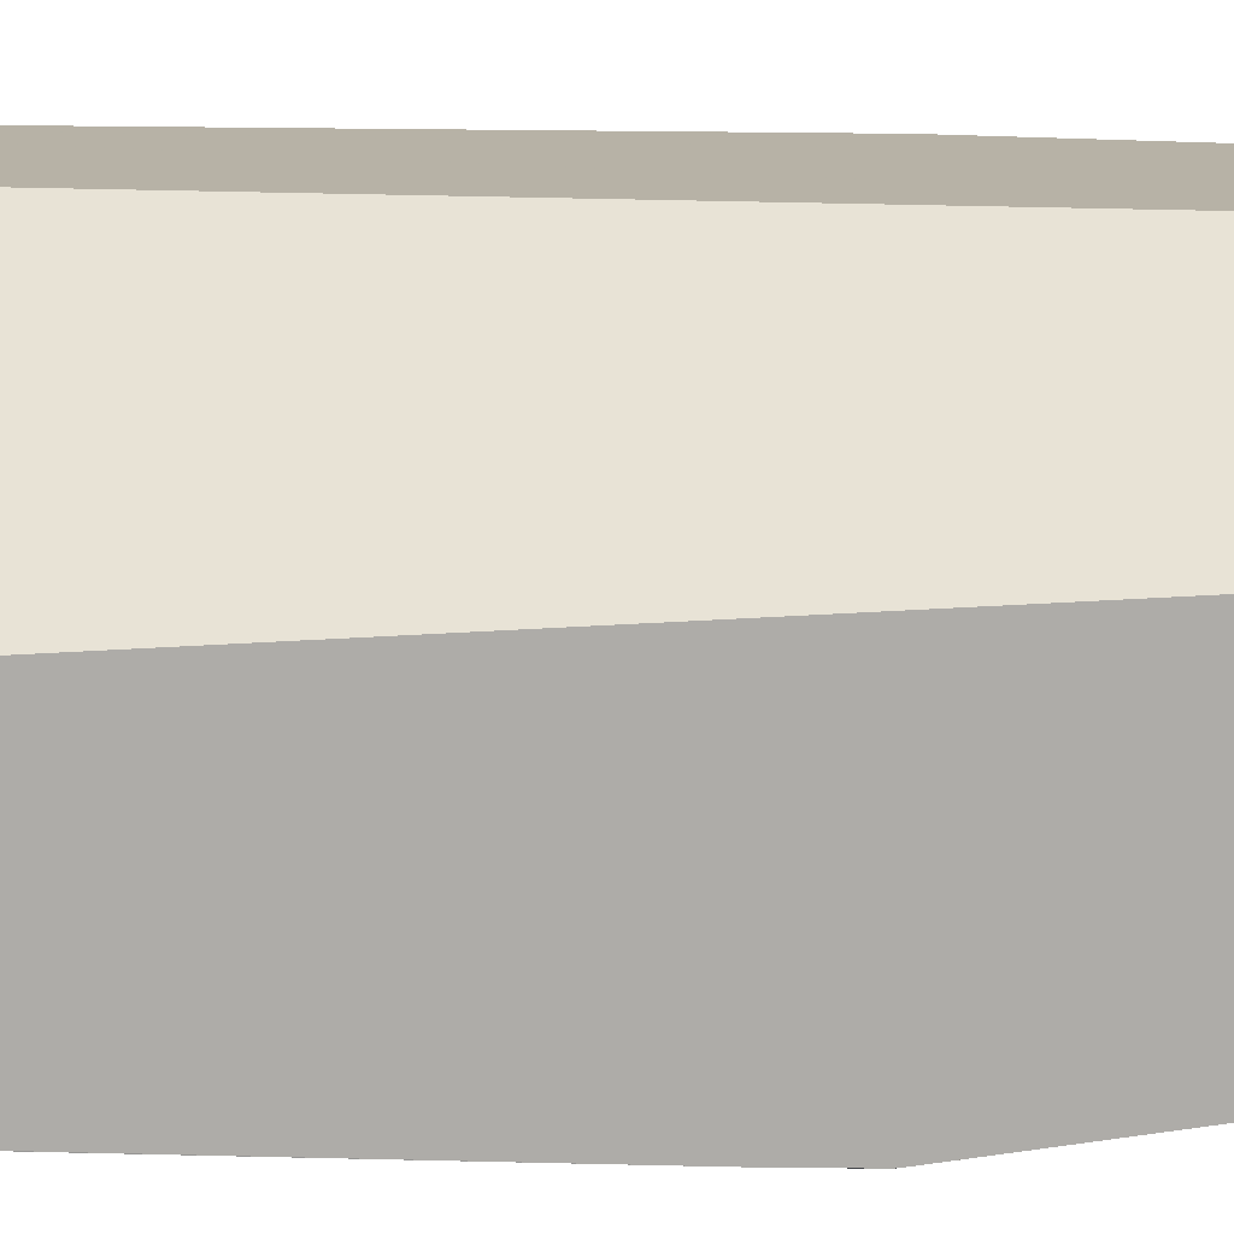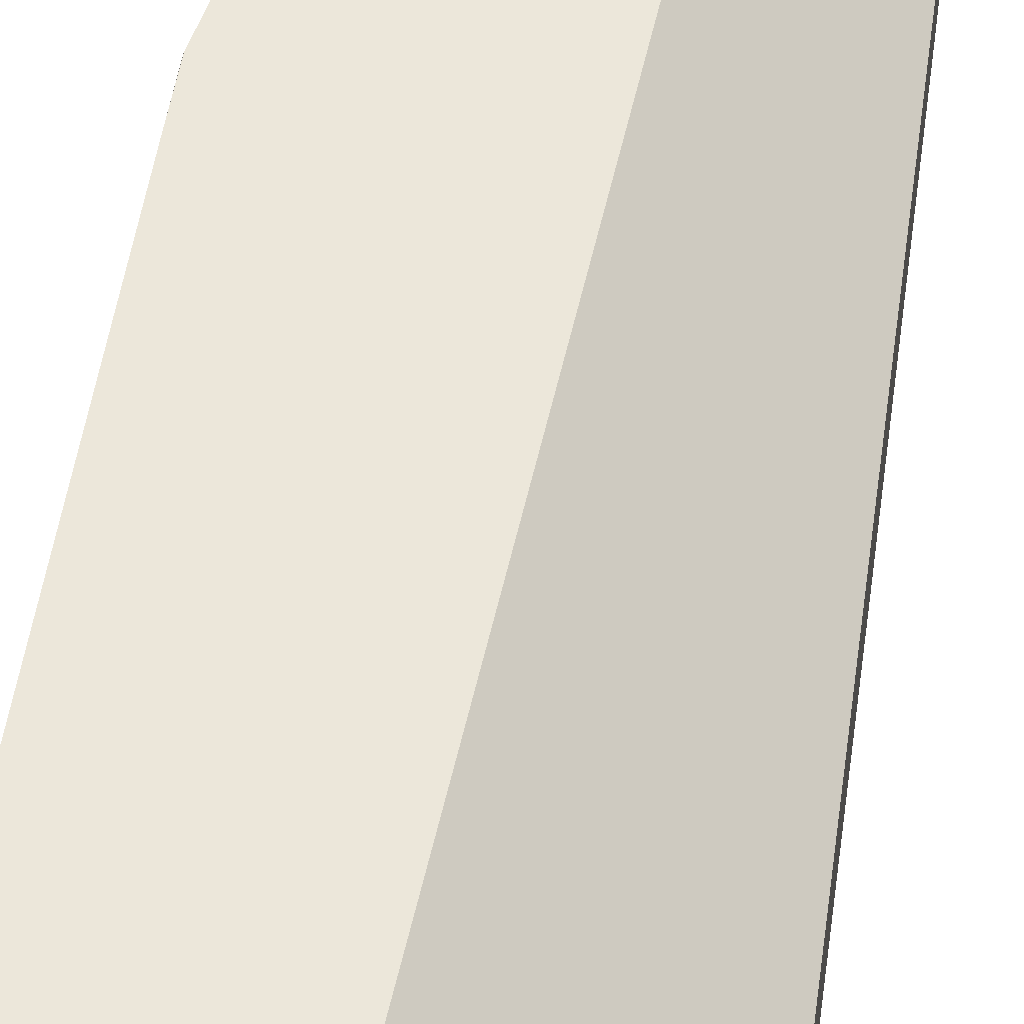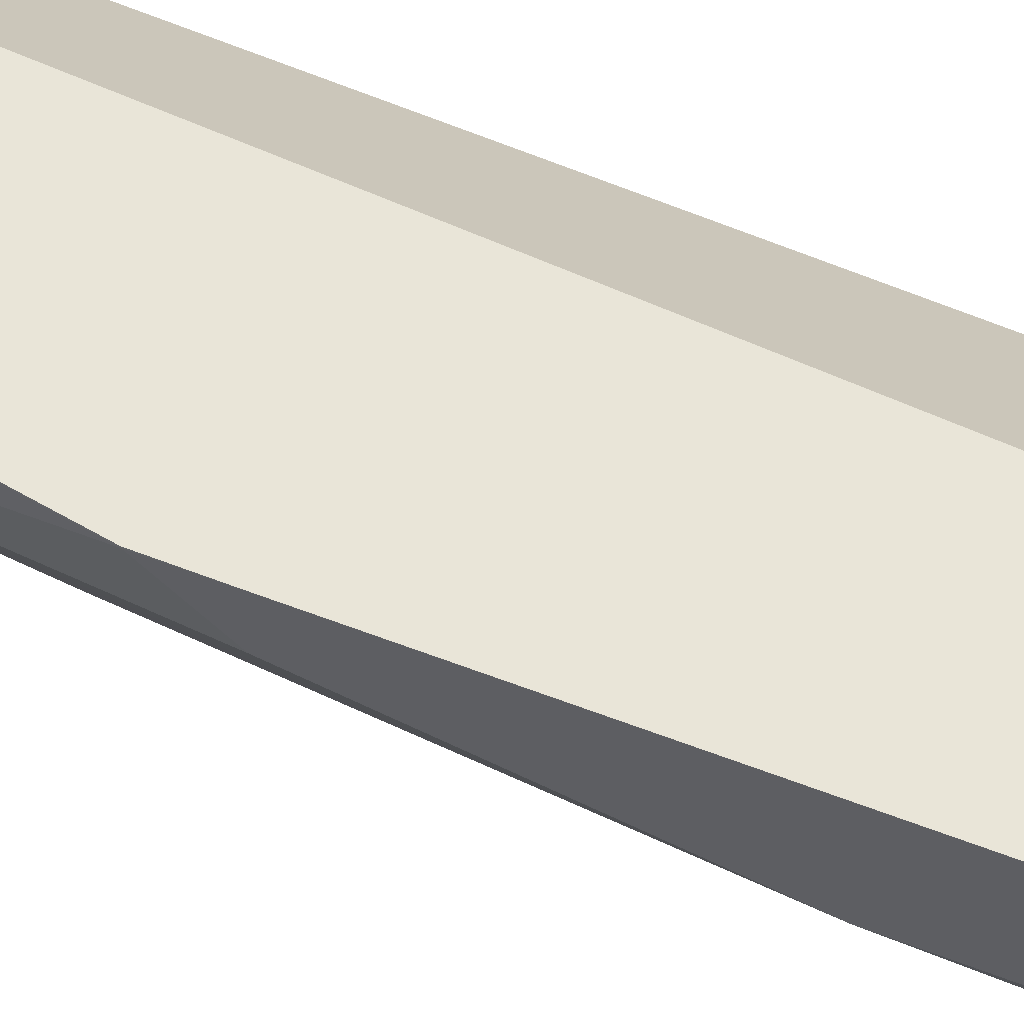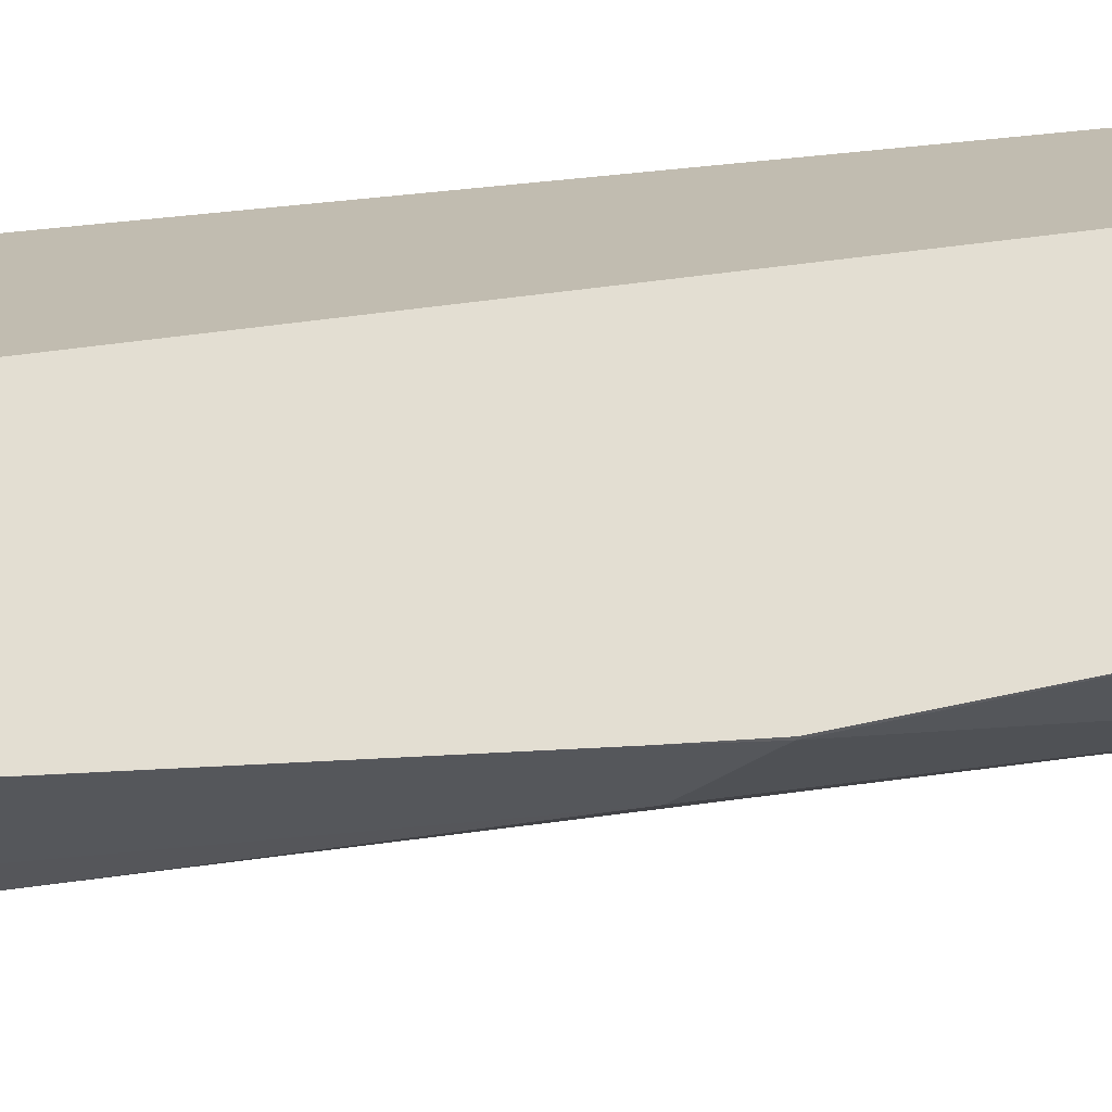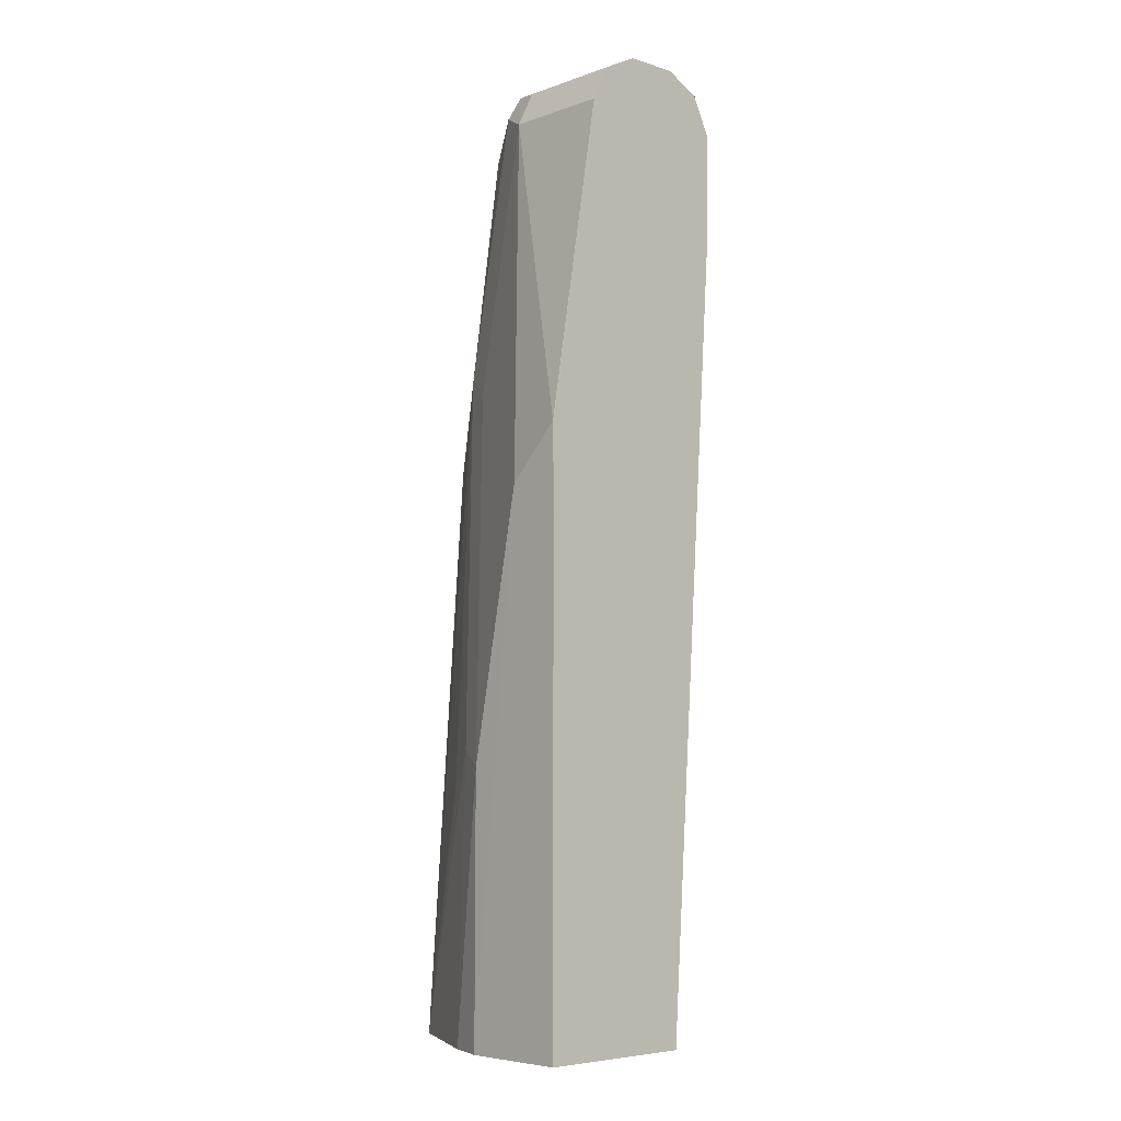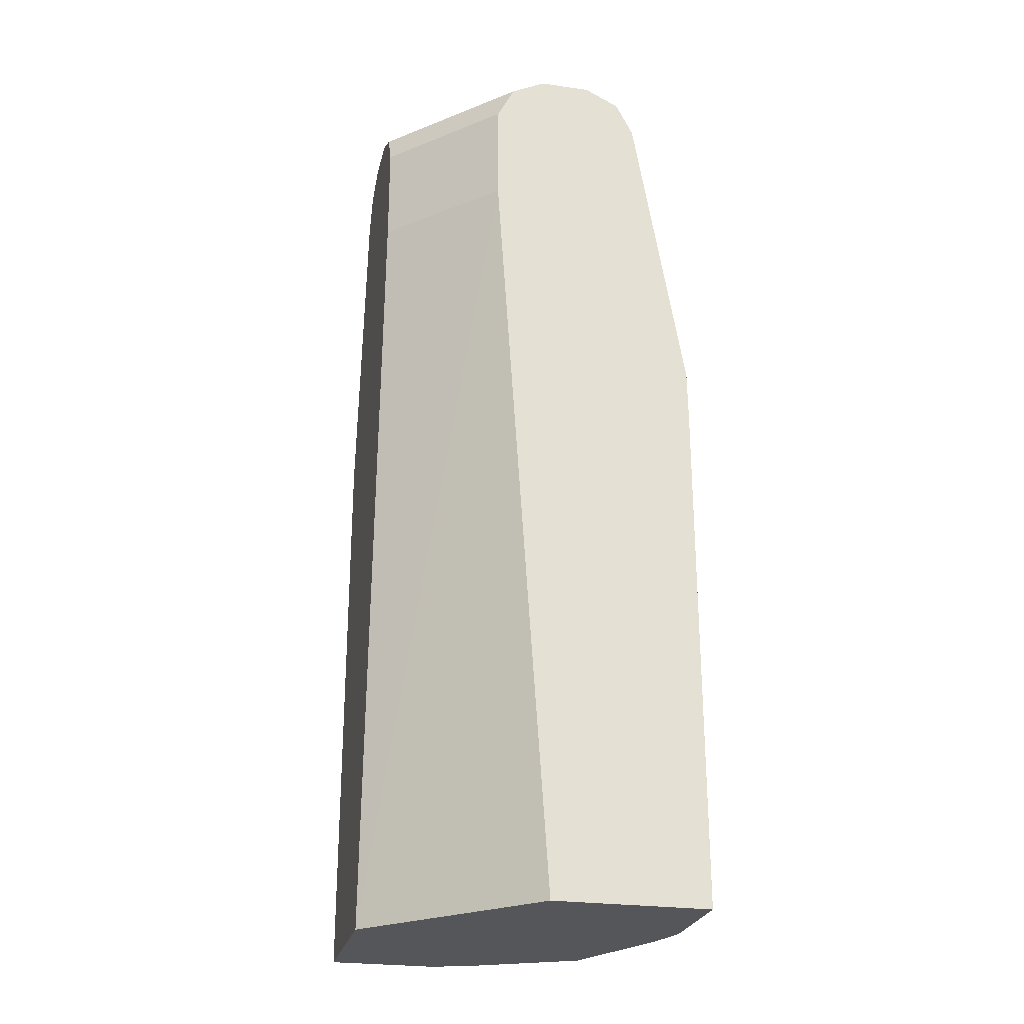
<metadata>
{"format":"obj","ext":"obj","renderer":"f3d","projection":"perspective","resolution":1024,"background":"white","views":[{"elev":12.3,"azim":94.1,"up":"+Z"},{"elev":50.9,"azim":8.1,"up":"+Z"},{"elev":59.7,"azim":-68.5,"up":"+Z"},{"elev":-26.4,"azim":96.7,"up":"+Z"},{"elev":-5.9,"azim":-43.4,"up":"+Y"},{"elev":-25.6,"azim":77.1,"up":"+Y"}]}
</metadata>
<code>
v -0.1239 0.5774 -0.04127
v -0.1238 0.6809 -0.04127
v -0.1187 0.5774 -0.05682
v -0.1239 0.5774 0.0003338
v -0.1238 0.8047 -6.87e-06
v -0.1238 0.784 -0.02064
v -0.1169 0.6878 -0.05503
v -0.1032 0.9284 -0.04127
v -0.1032 0.8253 -0.06189
v -0.09807 0.5774 -0.09808
v -0.0619 0.5774 0.0003338
v -0.1238 0.784 0.0003338
v -0.1237 0.8047 0.0003338
v -0.1236 0.805 0.0003338
v -0.1032 0.9284 0.0003338
v -0.11 0.674 -0.06877
v -0.09628 0.8322 -0.07564
v -0.103 0.9287 0.0003338
v -0.09628 0.9422 -0.04127
v -0.09284 0.9439 -0.05159
v -0.09628 0.9353 -0.05503
v -0.06877 0.674 -0.11
v -0.05503 0.6878 -0.1169
v -0.05682 0.5774 -0.1187
v -0.0894 0.7978 -0.0894
v 0.000708 0.5774 -0.06189
v 0.000708 0.8872 -0.04127
v -0.04128 0.8872 0.0003338
v -0.0894 0.9216 -0.06877
v -0.09628 0.9422 0.0003338
v -0.09605 0.9423 0.0003338
v -0.08253 0.9491 -0.04127
v -0.05159 0.9439 -0.09284
v -0.05503 0.9353 -0.09627
v -0.06877 0.9216 -0.0894
v -0.04128 0.6809 -0.1238
v -0.07565 0.8115 -0.09627
v -0.04128 0.5774 -0.1239
v 0.000708 0.5774 -0.1233
v 0.000708 0.9284 -0.04127
v -0.04128 0.9284 0.0003338
v -0.08253 0.9491 0.0003338
v -0.04128 0.9491 -0.08253
v 0.000708 0.9424 -0.09581
v -0.04128 0.9422 -0.09627
v -0.04128 0.9284 -0.1032
v 0.000708 0.9491 -0.08253
v -0.02064 0.784 -0.1238
v 0.0006836 0.5774 -0.1239
v -1.187e-05 0.8047 -0.1238
v 0.000708 0.5777 -0.1238
v 0.000708 0.9292 -0.04163
v -0.04145 0.9288 0.0003338
v -0.0619 0.9491 0.0003338
v 0.000708 0.9422 -0.09627
v 0.000708 0.9284 -0.1032
v 0.000708 0.9491 -0.06189
v 0.000708 0.784 -0.1238
v 0.000708 0.8057 -0.1234
v 0.000708 0.8047 -0.1235
v 0.000708 0.9422 -0.04815
v -0.04815 0.9422 0.0003338
f 26 59 56
f 26 56 55
f 26 55 44
f 54 61 57
f 26 44 47
f 26 40 27
f 26 57 61
f 26 61 52
f 26 52 40
f 27 40 41
f 26 60 59
f 26 47 57
f 26 58 60
f 23 36 24
f 26 39 51
f 25 34 37
f 25 35 34
f 25 29 35
f 24 36 38
f 23 46 36
f 23 34 46
f 23 37 34
f 23 25 37
f 27 41 28
f 22 25 23
f 21 35 29
f 21 34 35
f 26 51 58
f 31 42 32
f 38 48 50
f 32 54 57
f 21 33 34
f 54 62 61
f 52 62 53
f 52 61 62
f 50 56 59
f 50 60 58
f 50 59 60
f 49 58 51
f 49 50 58
f 46 50 48
f 46 56 50
f 45 56 46
f 45 55 56
f 44 55 45
f 40 53 41
f 40 52 53
f 39 49 51
f 38 50 49
f 36 48 38
f 36 46 48
f 33 47 44
f 33 43 47
f 33 46 34
f 33 45 46
f 33 44 45
f 32 47 43
f 32 57 47
f 32 42 54
f 20 33 21
f 7 17 16
f 20 32 43
f 4 30 18
f 4 31 30
f 4 42 31
f 4 54 42
f 4 62 54
f 4 53 62
f 4 41 53
f 4 28 41
f 4 11 28
f 3 7 10
f 2 9 7
f 2 8 9
f 4 18 15
f 2 7 3
f 1 5 6
f 1 4 5
f 1 11 4
f 1 26 11
f 1 39 26
f 1 49 39
f 1 38 49
f 1 24 38
f 1 10 24
f 1 3 10
f 1 2 3
f 20 43 33
f 1 6 2
f 4 15 14
f 2 6 8
f 4 13 12
f 20 31 32
f 4 14 13
f 19 31 20
f 19 30 31
f 18 30 19
f 17 29 25
f 17 21 29
f 11 27 28
f 11 26 27
f 10 17 25
f 10 16 17
f 10 23 24
f 10 22 23
f 9 21 17
f 10 25 22
f 8 21 9
f 4 12 5
f 5 12 13
f 5 13 14
f 5 14 15
f 5 15 8
f 7 16 10
f 5 8 6
f 8 15 18
f 8 18 19
f 8 19 20
f 8 20 21
f 7 9 17

</code>
